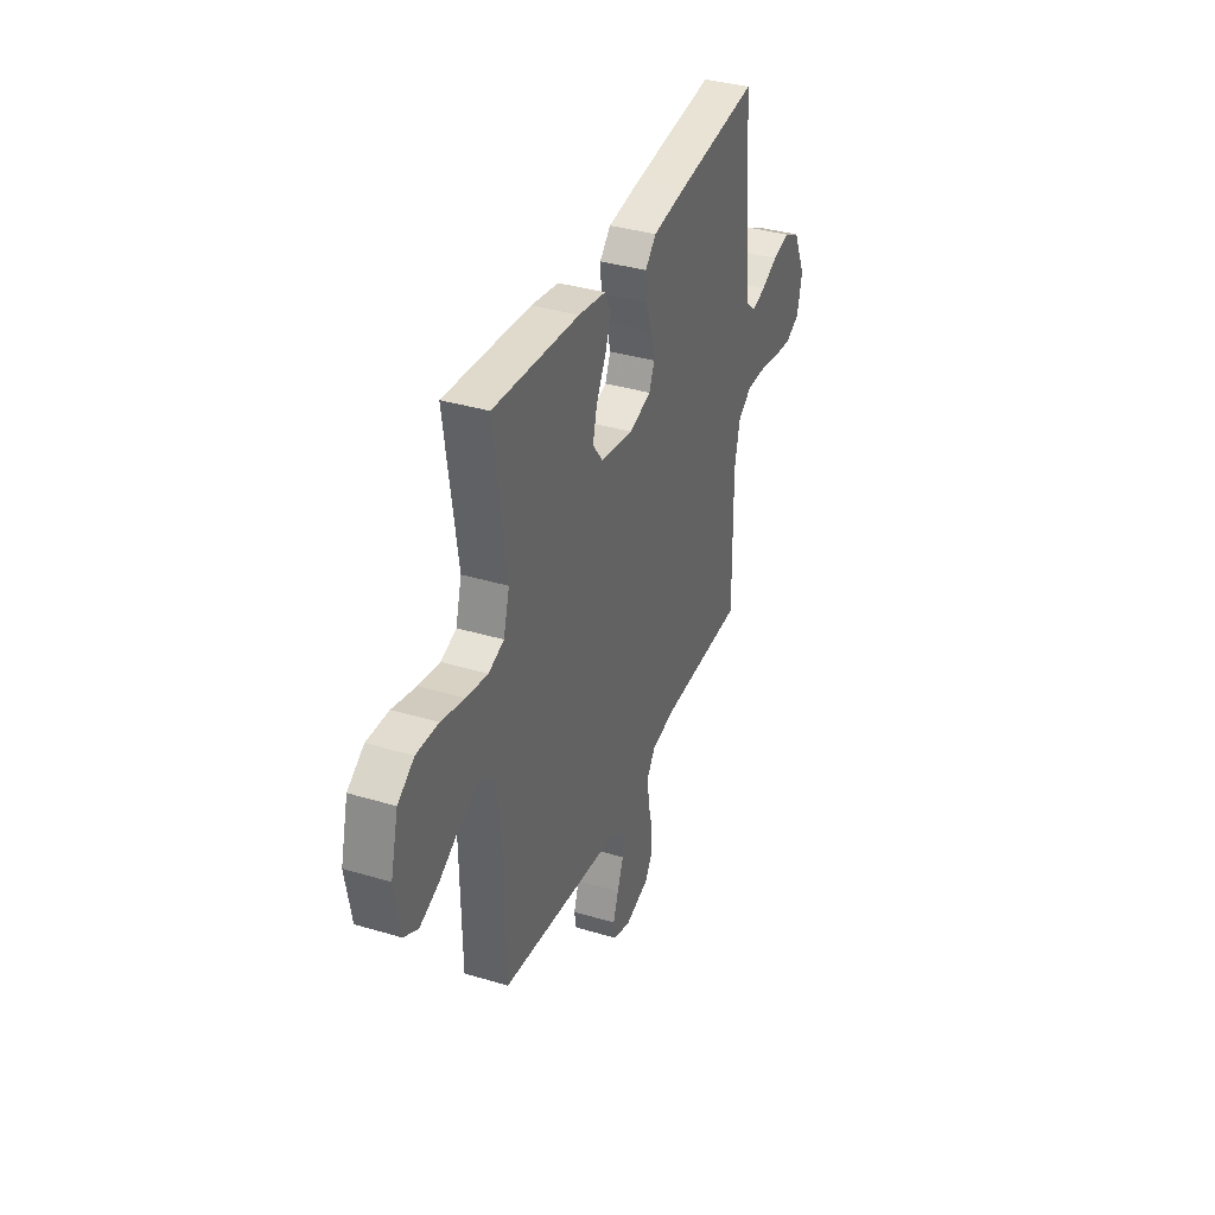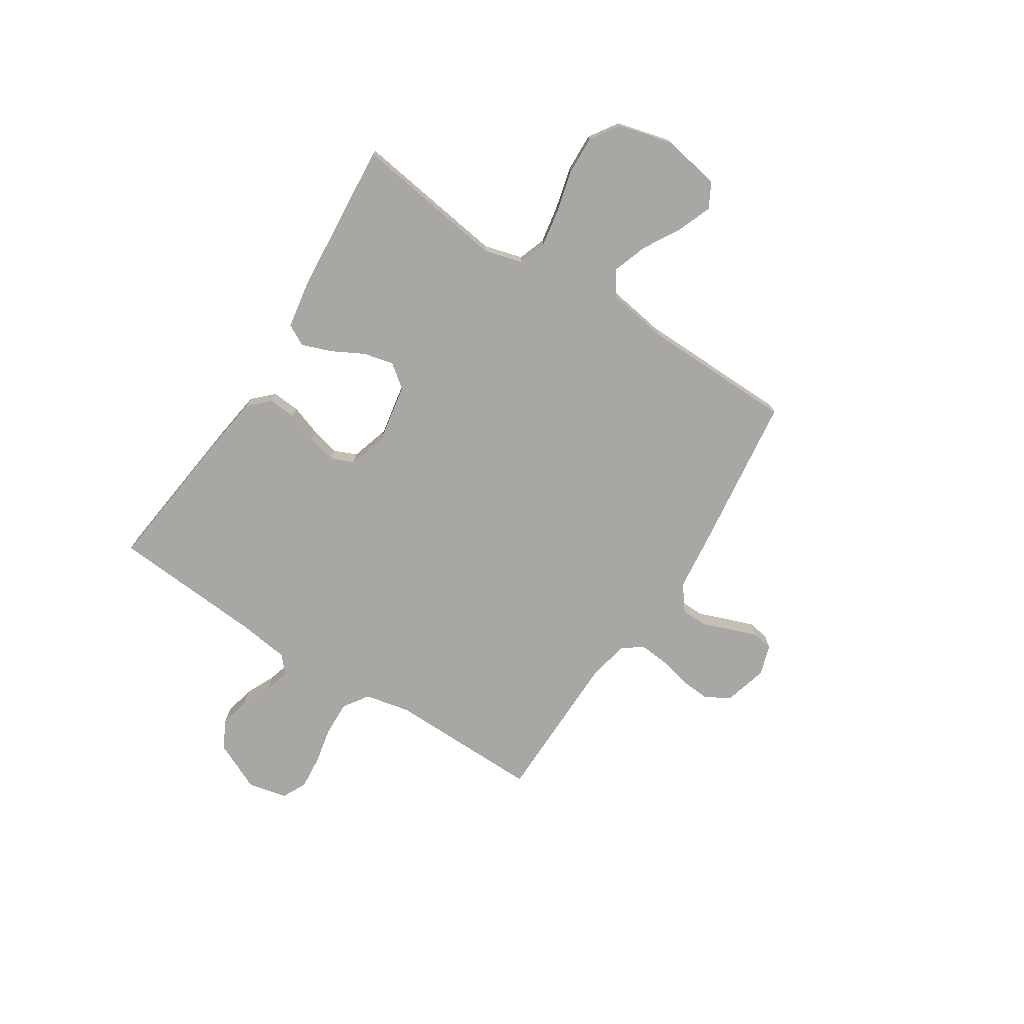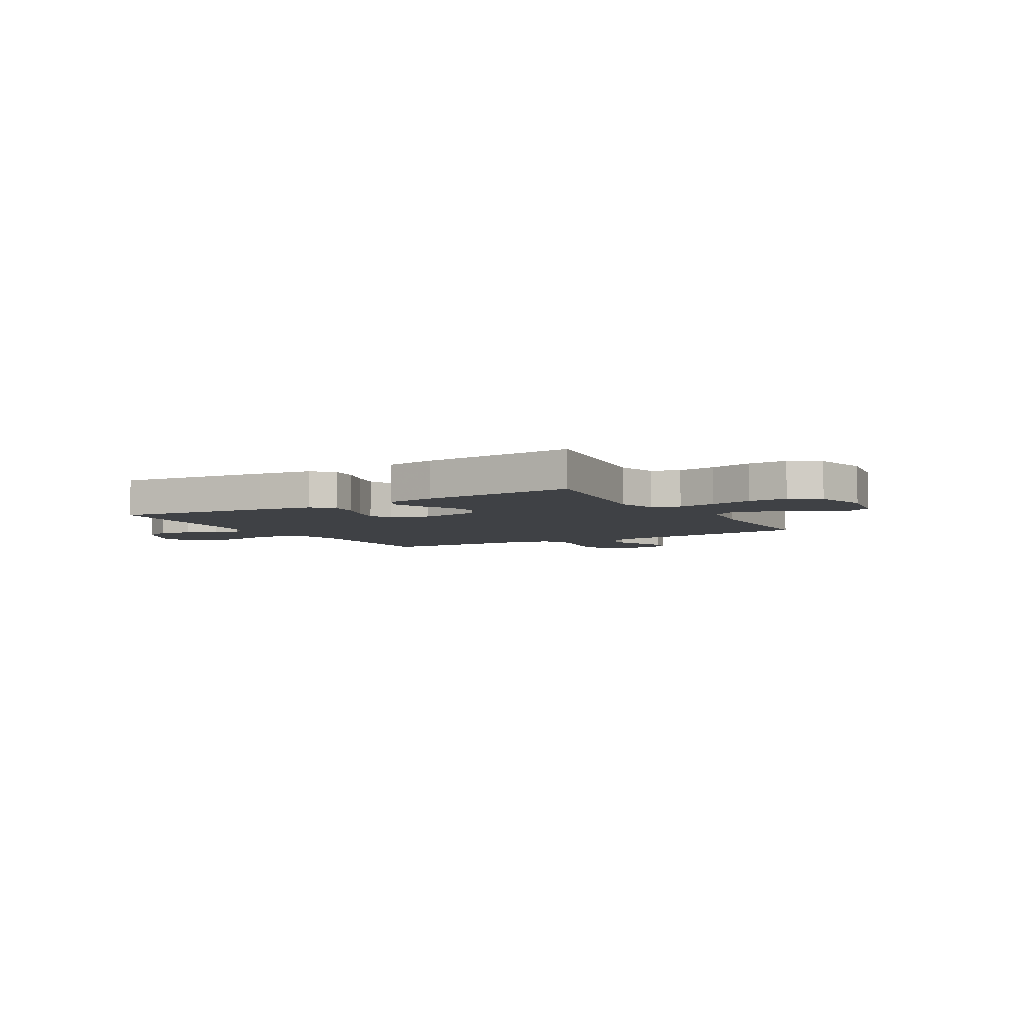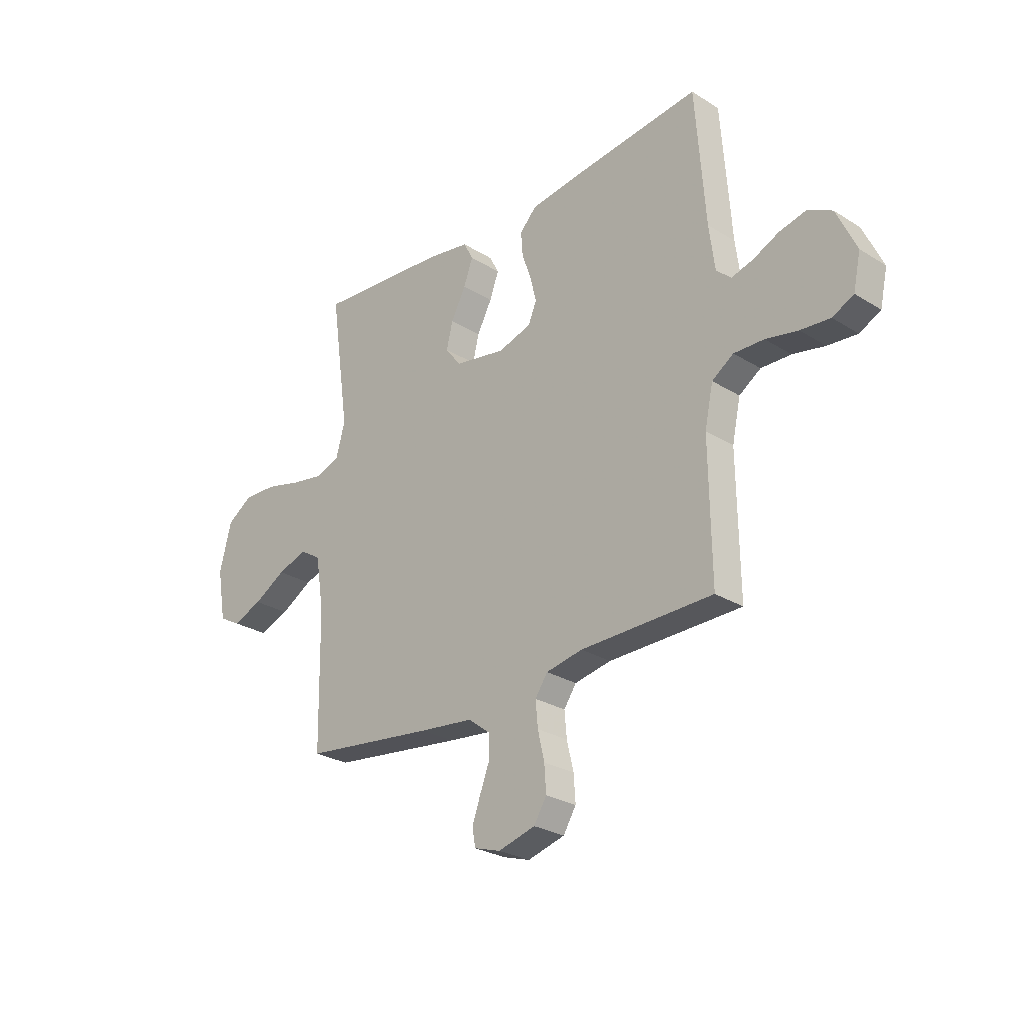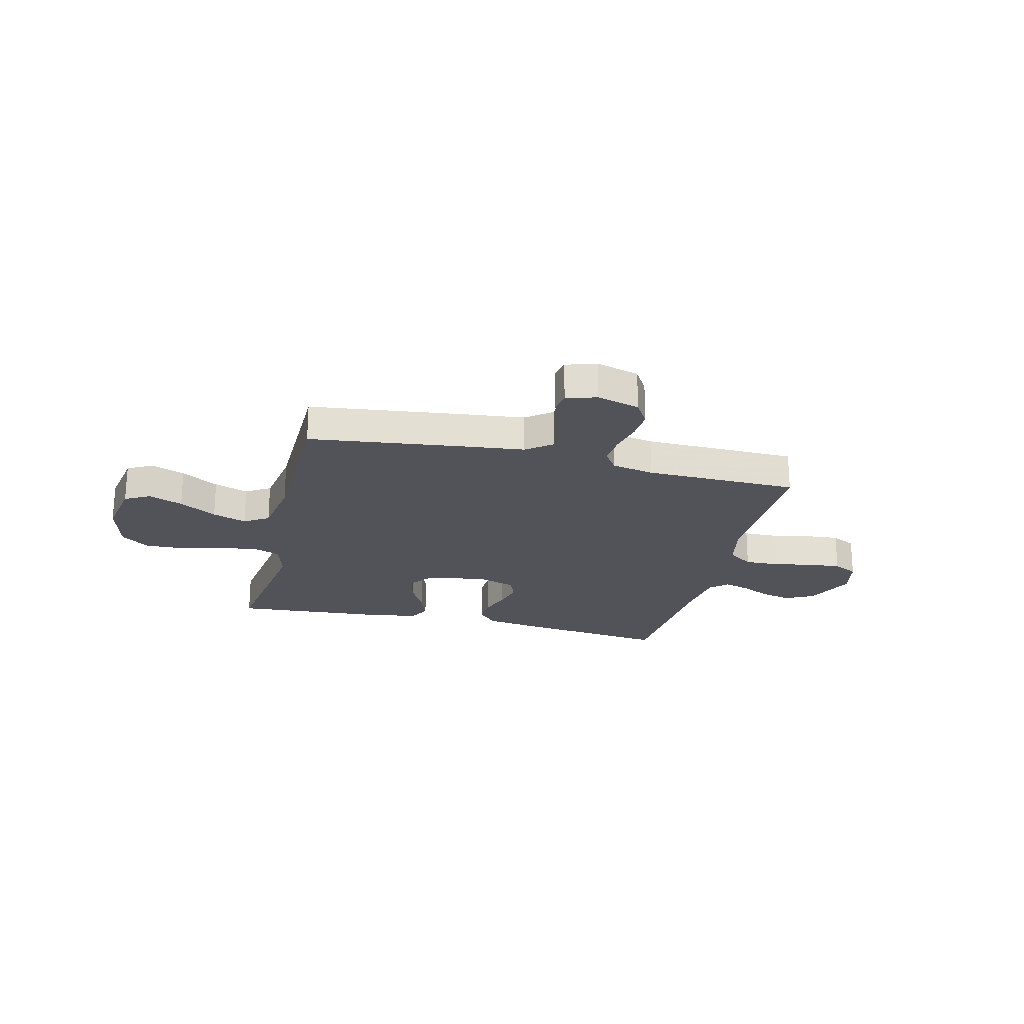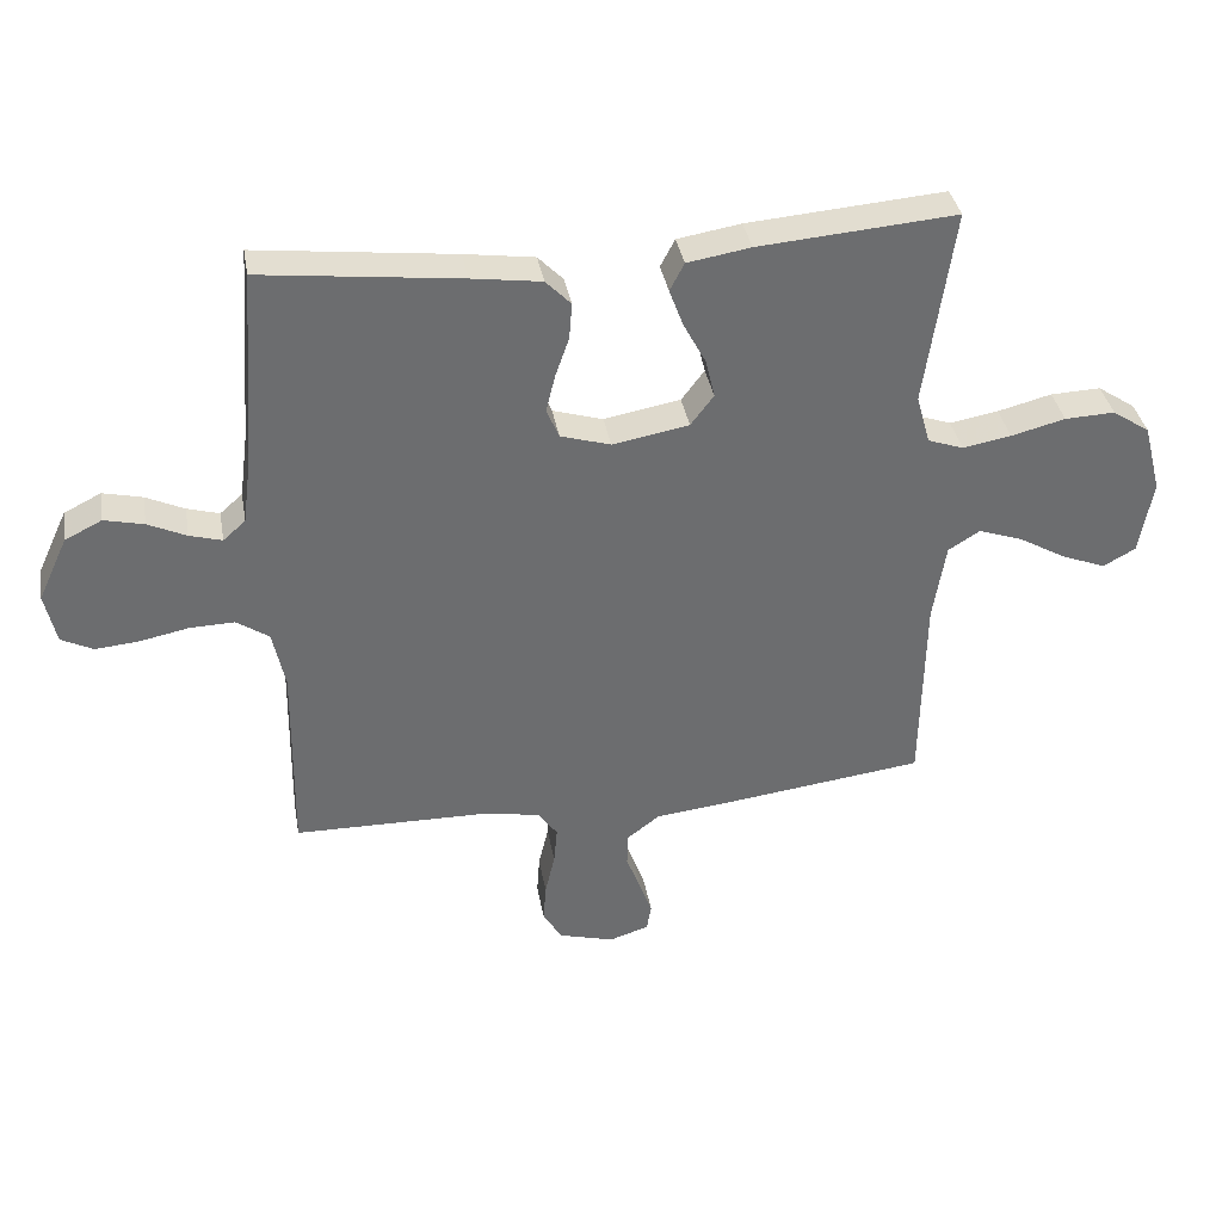
<metadata>
{"format":"obj","ext":"obj","renderer":"f3d","projection":"perspective","resolution":1024,"background":"white","views":[{"elev":36.4,"azim":111.3,"up":"+Z"},{"elev":-74.5,"azim":57.3,"up":"+Y"},{"elev":-5.3,"azim":30.3,"up":"+Y"},{"elev":-26.9,"azim":-134.0,"up":"+Z"},{"elev":-22.7,"azim":166.3,"up":"+Y"},{"elev":36.5,"azim":-9.9,"up":"+Z"}]}
</metadata>
<code>
v -0.5 0.07 -0.5
v -0.496 0.07 -0.2
v -0.515 0.07 -0.111
v -0.564 0.07 -0.078
v -0.632 0.07 -0.08
v -0.705 0.07 -0.095
v -0.772 0.07 -0.101
v -0.82 0.07 -0.077
v -0.837 0.07 0
v -0.792 0.07 0.097
v -0.736 0.07 0.125
v -0.676 0.07 0.111
v -0.618 0.07 0.084
v -0.569 0.07 0.07
v -0.535 0.07 0.1
v -0.522 0.07 0.2
v -0.5 0.07 0.5
v -0.2 0.07 0.465
v -0.094 0.07 0.45
v -0.056 0.07 0.411
v -0.06 0.07 0.356
v -0.081 0.07 0.296
v -0.095 0.07 0.239
v -0.076 0.07 0.194
v 0 0.07 0.171
v 0.116 0.07 0.192
v 0.151 0.07 0.238
v 0.137 0.07 0.297
v 0.103 0.07 0.361
v 0.082 0.07 0.418
v 0.104 0.07 0.46
v 0.2 0.07 0.476
v 0.5 0.07 0.5
v 0.457 0.07 0.2
v 0.478 0.07 0.125
v 0.532 0.07 0.106
v 0.606 0.07 0.119
v 0.688 0.07 0.14
v 0.764 0.07 0.143
v 0.821 0.07 0.105
v 0.848 0.07 0
v 0.828 0.07 -0.114
v 0.779 0.07 -0.141
v 0.712 0.07 -0.115
v 0.639 0.07 -0.073
v 0.572 0.07 -0.05
v 0.524 0.07 -0.08
v 0.505 0.07 -0.2
v 0.5 0.07 -0.5
v 0.2 0.07 -0.538
v 0.077 0.07 -0.552
v 0.027 0.07 -0.59
v 0.026 0.07 -0.641
v 0.048 0.07 -0.698
v 0.067 0.07 -0.751
v 0.06 0.07 -0.792
v 0 0.07 -0.811
v -0.084 0.07 -0.788
v -0.113 0.07 -0.741
v -0.109 0.07 -0.682
v -0.094 0.07 -0.618
v -0.089 0.07 -0.561
v -0.117 0.07 -0.52
v -0.2 0.07 -0.504
v -0.5 0 -0.5
v -0.496 0 -0.2
v -0.515 0 -0.111
v -0.564 0 -0.078
v -0.632 0 -0.08
v -0.705 0 -0.095
v -0.772 0 -0.101
v -0.82 0 -0.077
v -0.837 0 0
v -0.792 0 0.097
v -0.736 0 0.125
v -0.676 0 0.111
v -0.618 0 0.084
v -0.569 0 0.07
v -0.535 0 0.1
v -0.522 0 0.2
v -0.5 0 0.5
v -0.2 0 0.465
v -0.094 0 0.45
v -0.056 0 0.411
v -0.06 0 0.356
v -0.081 0 0.296
v -0.095 0 0.239
v -0.076 0 0.194
v 0 0 0.171
v 0.116 0 0.192
v 0.151 0 0.238
v 0.137 0 0.297
v 0.103 0 0.361
v 0.082 0 0.418
v 0.104 0 0.46
v 0.2 0 0.476
v 0.5 0 0.5
v 0.457 0 0.2
v 0.478 0 0.125
v 0.532 0 0.106
v 0.606 0 0.119
v 0.688 0 0.14
v 0.764 0 0.143
v 0.821 0 0.105
v 0.848 0 0
v 0.828 0 -0.114
v 0.779 0 -0.141
v 0.712 0 -0.115
v 0.639 0 -0.073
v 0.572 0 -0.05
v 0.524 0 -0.08
v 0.505 0 -0.2
v 0.5 0 -0.5
v 0.2 0 -0.538
v 0.077 0 -0.552
v 0.027 0 -0.59
v 0.026 0 -0.641
v 0.048 0 -0.698
v 0.067 0 -0.751
v 0.06 0 -0.792
v 0 0 -0.811
v -0.084 0 -0.788
v -0.113 0 -0.741
v -0.109 0 -0.682
v -0.094 0 -0.618
v -0.089 0 -0.561
v -0.117 0 -0.52
v -0.2 0 -0.504
f 58 59 60 61
f 58 61 62
f 57 58 62
f 56 57 62
f 53 54 55 56
f 53 56 62
f 52 53 62 63
f 48 49 50 51
f 47 48 51 52
f 42 43 44 45
f 42 45 46
f 41 42 46
f 40 41 46
f 37 38 39 40
f 36 37 40 46
f 35 36 46 47
f 31 32 33 34
f 28 29 30 31
f 27 28 31 34
f 26 27 34 35
f 19 20 21 22
f 19 22 23
f 16 17 18 19
f 15 16 19 23
f 14 15 23 24
f 10 11 12 13
f 10 13 14
f 9 10 14
f 5 6 7 8
f 4 5 8 9
f 64 1 2
f 63 64 2 3
f 47 52 63 3
f 25 26 35 47
f 4 9 14 24
f 24 25 47
f 3 4 24 47
f 125 124 123 122
f 126 125 122
f 126 122 121
f 126 121 120
f 120 119 118 117
f 126 120 117
f 127 126 117 116
f 115 114 113 112
f 116 115 112 111
f 109 108 107 106
f 110 109 106
f 110 106 105
f 110 105 104
f 104 103 102 101
f 110 104 101 100
f 111 110 100 99
f 98 97 96 95
f 95 94 93 92
f 98 95 92 91
f 99 98 91 90
f 86 85 84 83
f 87 86 83
f 83 82 81 80
f 87 83 80 79
f 88 87 79 78
f 77 76 75 74
f 78 77 74
f 78 74 73
f 72 71 70 69
f 73 72 69 68
f 66 65 128
f 67 66 128 127
f 67 127 116 111
f 111 99 90 89
f 88 78 73 68
f 111 89 88
f 111 88 68 67
f 1 65 66 2
f 2 66 67 3
f 3 67 68 4
f 4 68 69 5
f 5 69 70 6
f 6 70 71 7
f 7 71 72 8
f 8 72 73 9
f 9 73 74 10
f 10 74 75 11
f 11 75 76 12
f 12 76 77 13
f 13 77 78 14
f 14 78 79 15
f 15 79 80 16
f 16 80 81 17
f 17 81 82 18
f 18 82 83 19
f 19 83 84 20
f 20 84 85 21
f 21 85 86 22
f 22 86 87 23
f 23 87 88 24
f 24 88 89 25
f 25 89 90 26
f 26 90 91 27
f 27 91 92 28
f 28 92 93 29
f 29 93 94 30
f 30 94 95 31
f 31 95 96 32
f 32 96 97 33
f 33 97 98 34
f 34 98 99 35
f 35 99 100 36
f 36 100 101 37
f 37 101 102 38
f 38 102 103 39
f 39 103 104 40
f 40 104 105 41
f 41 105 106 42
f 42 106 107 43
f 43 107 108 44
f 44 108 109 45
f 45 109 110 46
f 46 110 111 47
f 47 111 112 48
f 48 112 113 49
f 49 113 114 50
f 50 114 115 51
f 51 115 116 52
f 52 116 117 53
f 53 117 118 54
f 54 118 119 55
f 55 119 120 56
f 56 120 121 57
f 57 121 122 58
f 58 122 123 59
f 59 123 124 60
f 60 124 125 61
f 61 125 126 62
f 62 126 127 63
f 63 127 128 64
f 64 128 65 1

</code>
